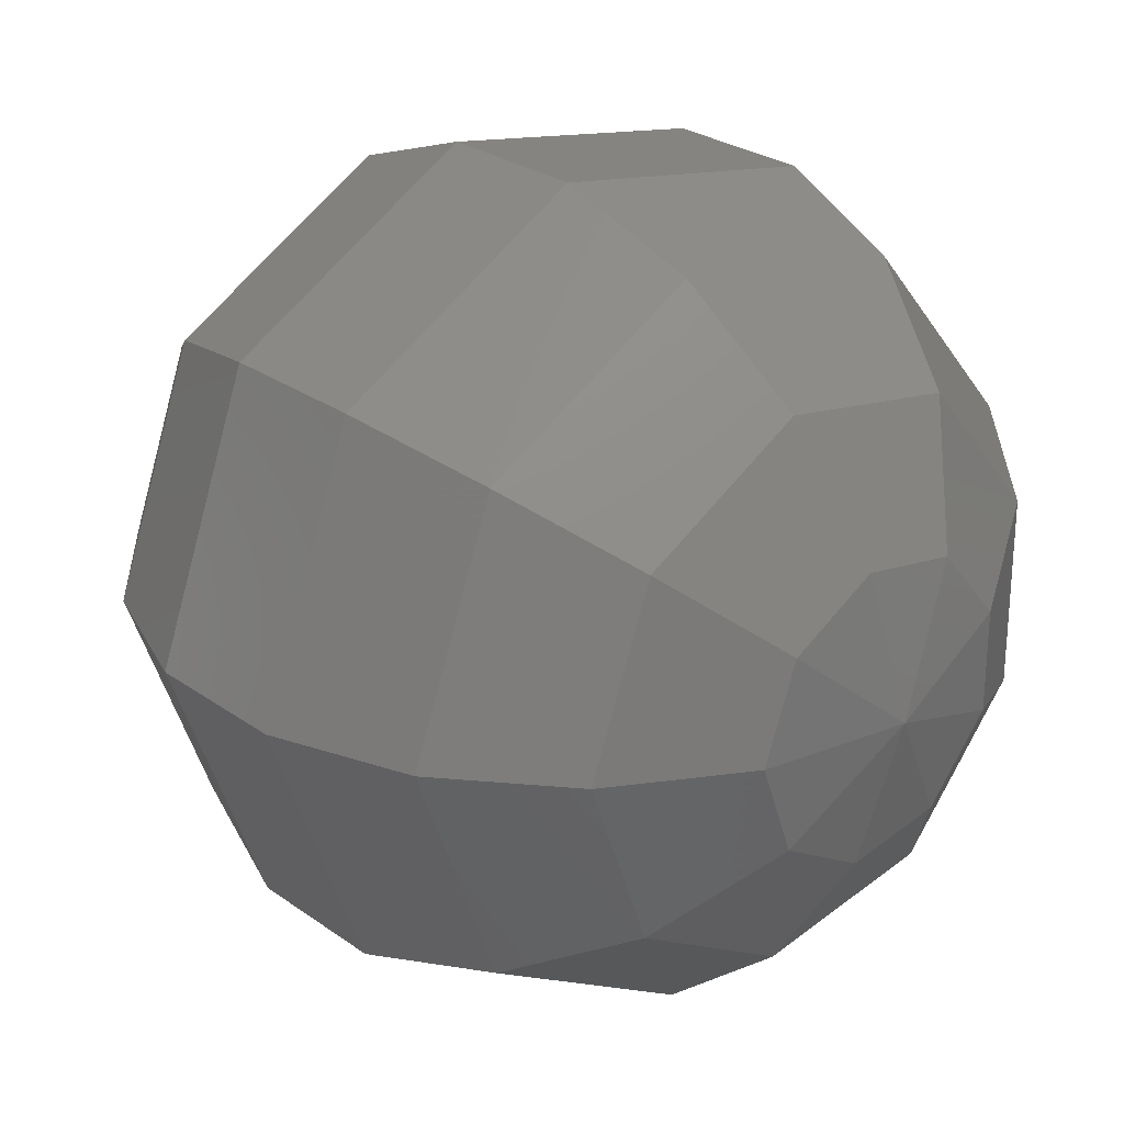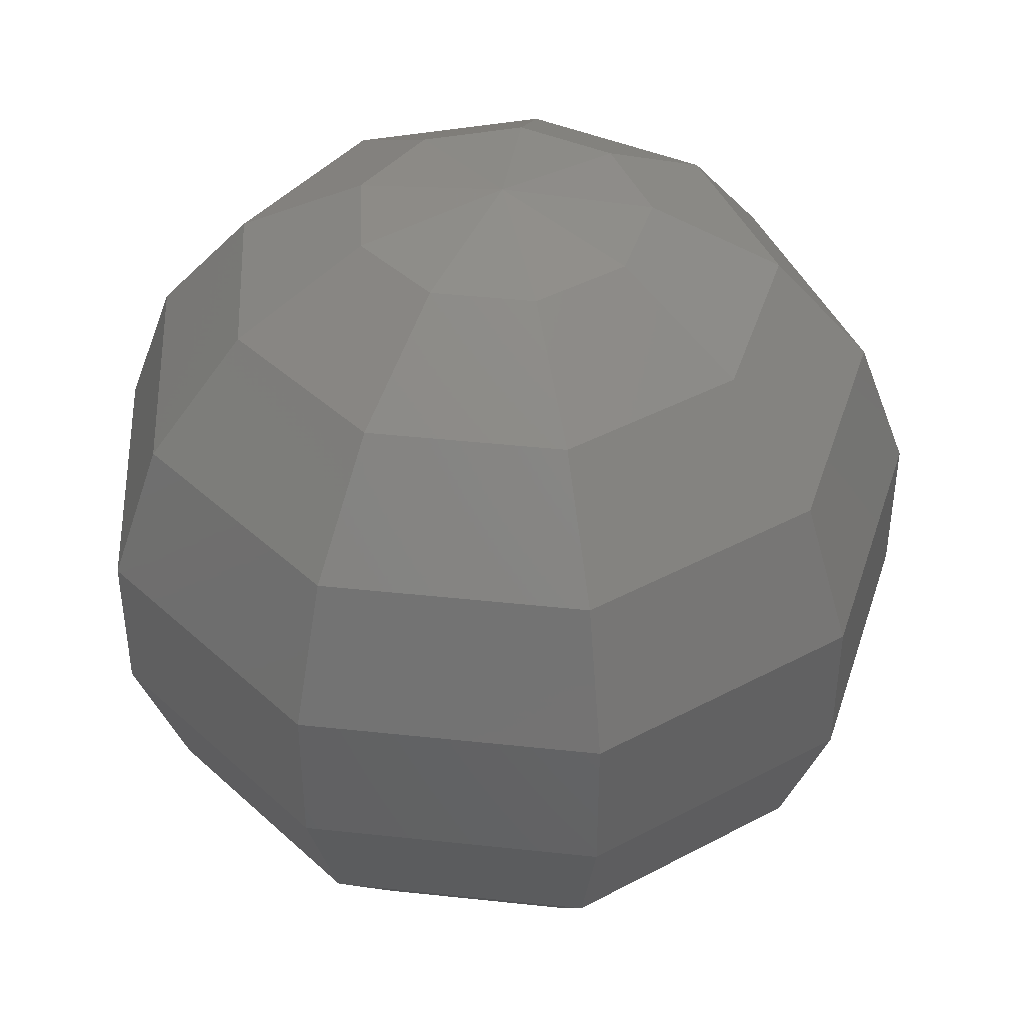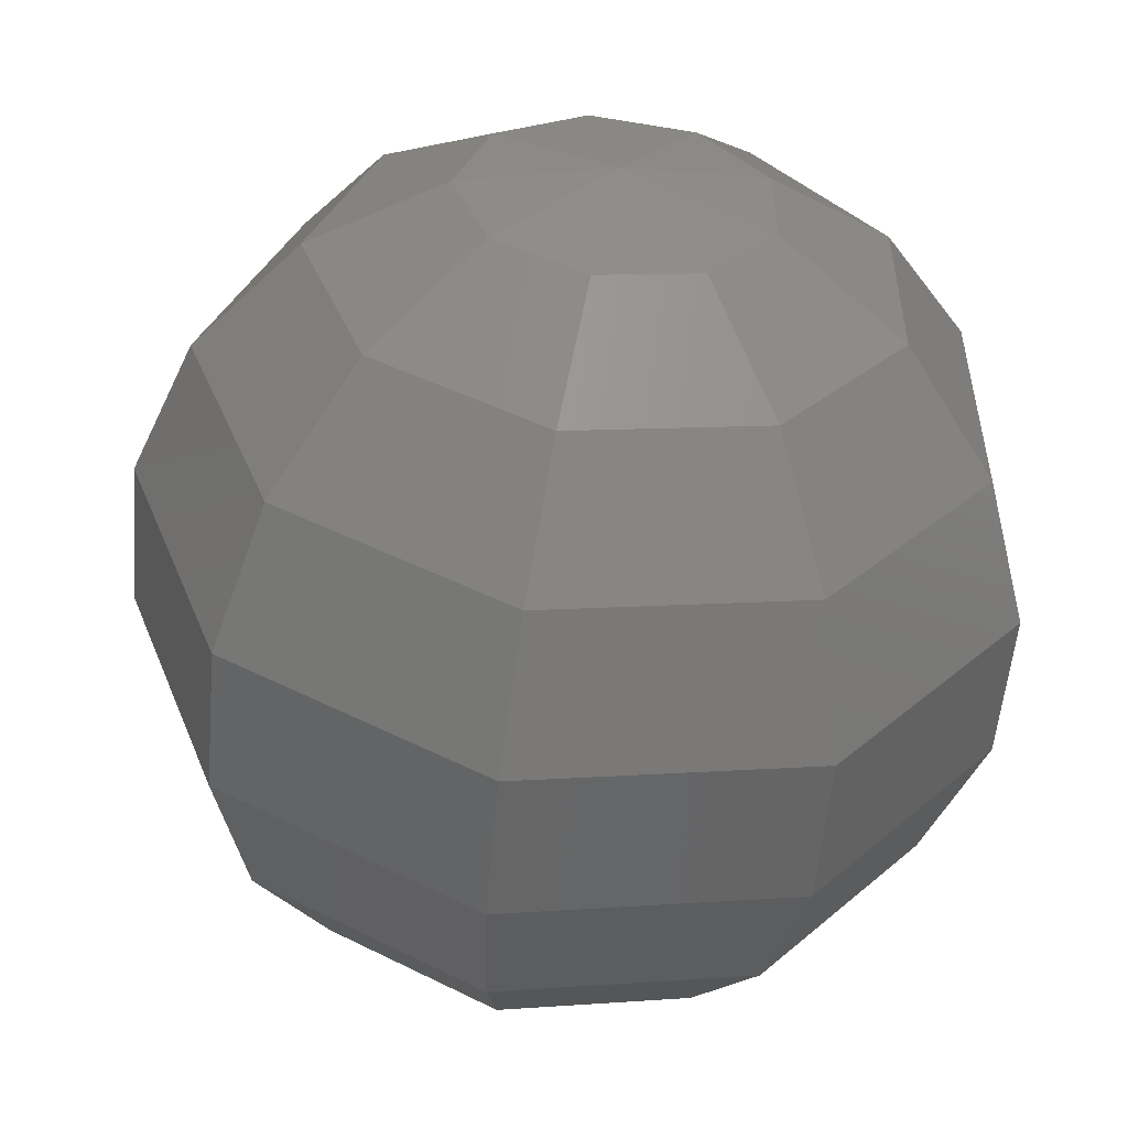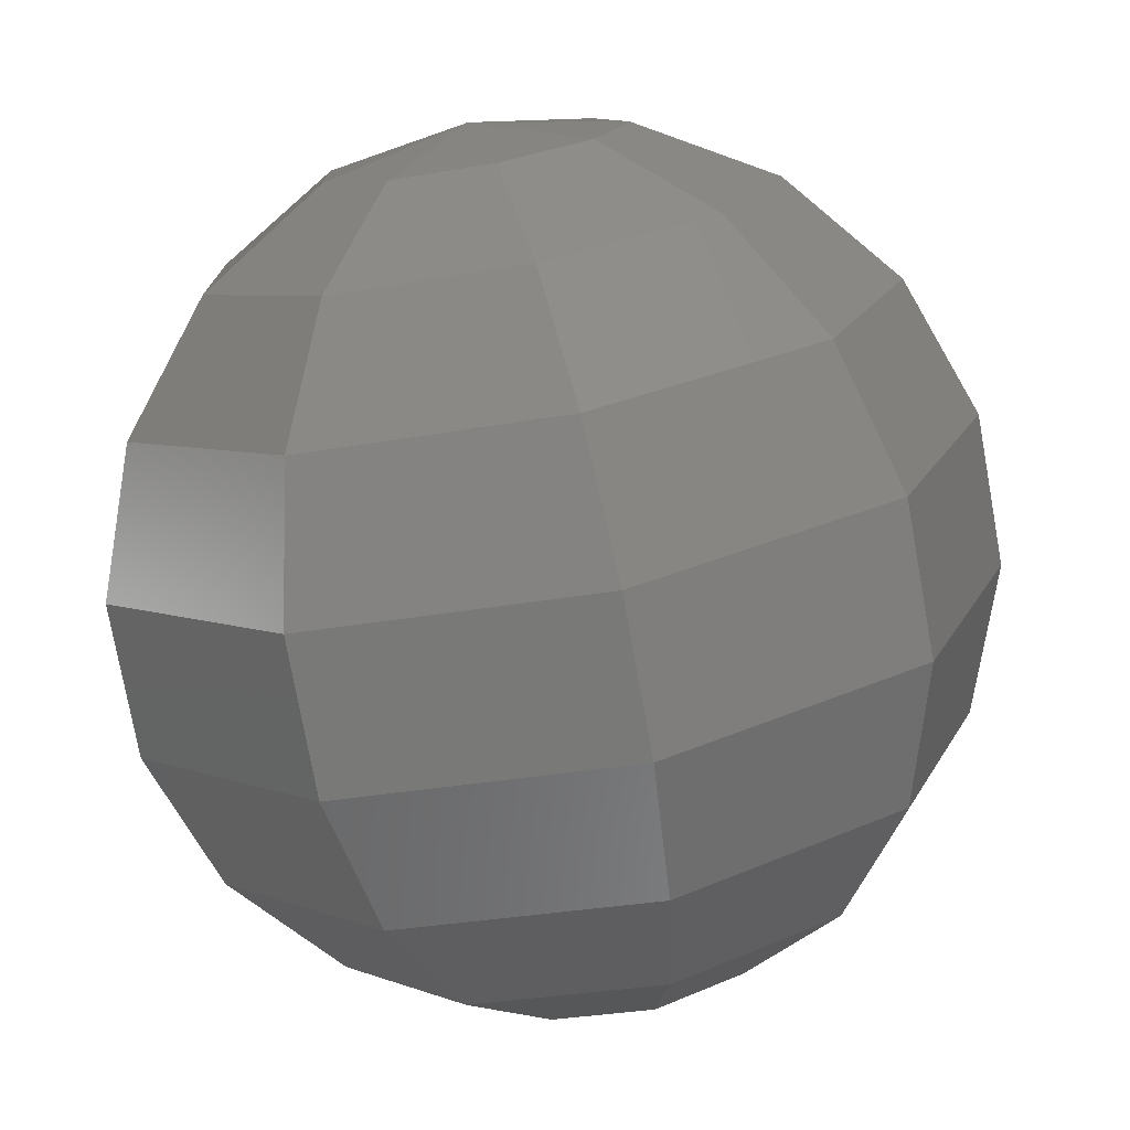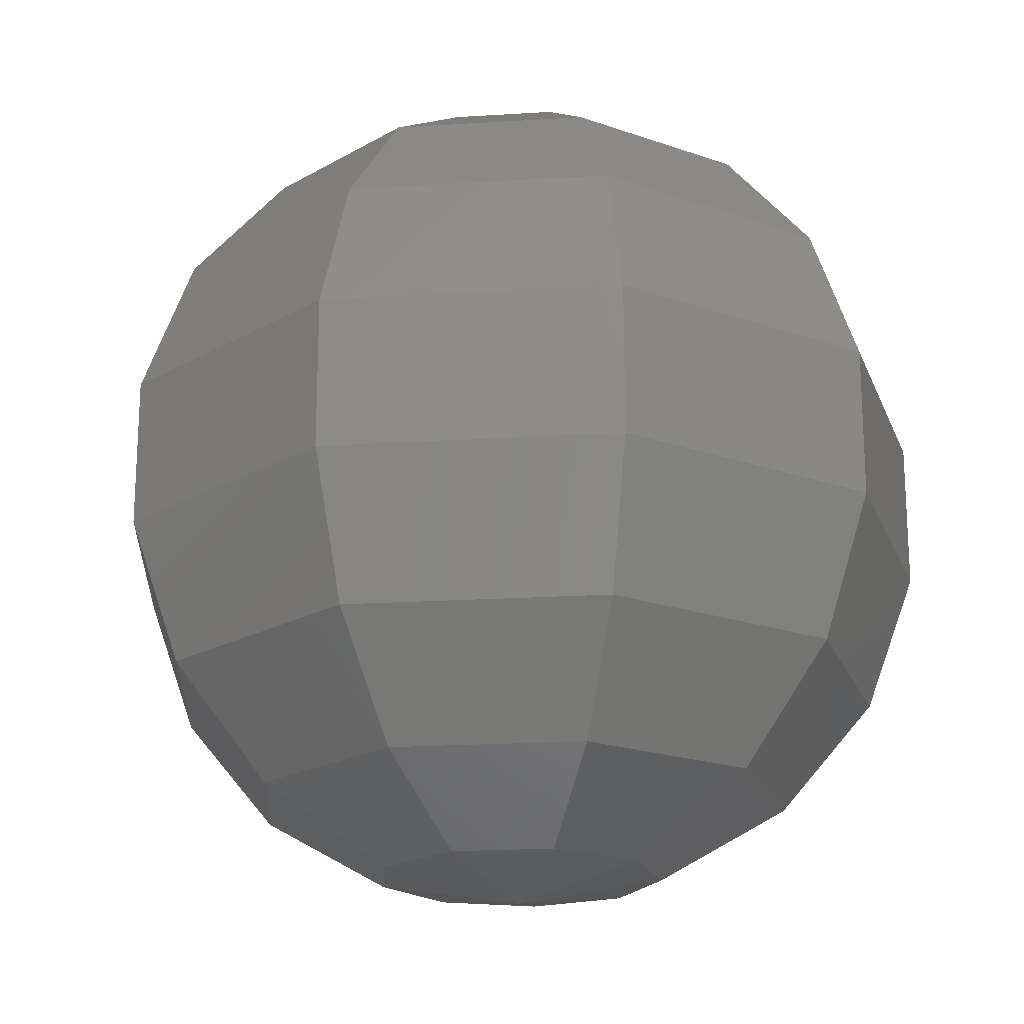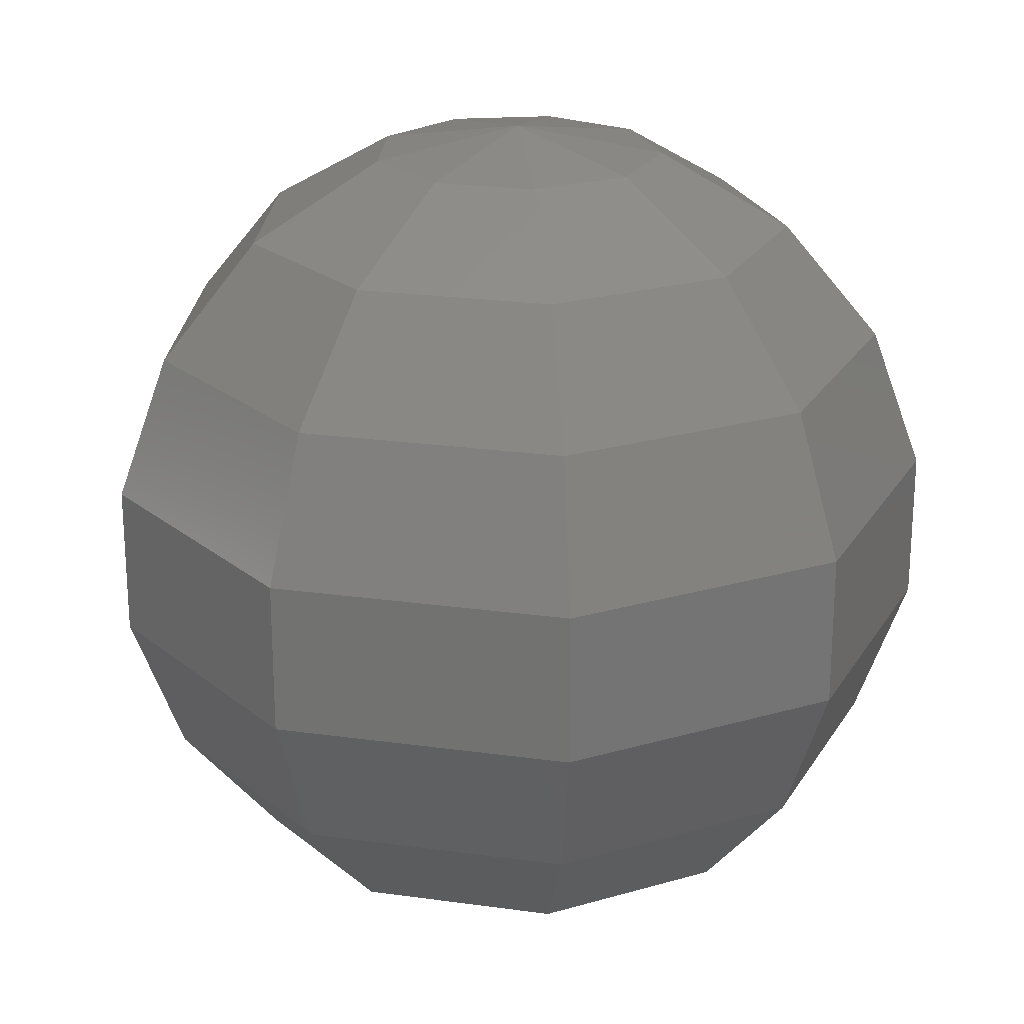
<metadata>
{"format":"stl","ext":"stl","renderer":"f3d","projection":"perspective","resolution":1024,"background":"white","views":[{"elev":26.7,"azim":138.0,"up":"+Z"},{"elev":42.2,"azim":-42.6,"up":"+Y"},{"elev":-54.1,"azim":175.0,"up":"+Z"},{"elev":-75.8,"azim":10.3,"up":"+Z"},{"elev":-19.8,"azim":-123.3,"up":"+Y"},{"elev":22.7,"azim":-116.5,"up":"+Y"}]}
</metadata>
<code>
# stl→obj: 74 verts, 144 faces
v 2.62 -9.397 -2.198
v 0.5939 -9.397 -3.368
v 4.924 -7.66 -4.132
v 1.116 -7.66 -6.33
v -1.71 -9.397 -2.962
v -3.214 -7.66 -5.567
v -3.214 -9.397 -1.17
v -6.04 -7.66 -2.198
v -3.214 -9.397 1.17
v -6.04 -7.66 2.198
v -1.71 -9.397 2.962
v -3.214 -7.66 5.567
v 0.5939 -9.397 3.368
v 1.116 -7.66 6.33
v 2.62 -9.397 2.198
v 4.924 -7.66 4.132
v 3.42 -9.397 0
v 6.428 -7.66 0
v 6.634 -5 -5.567
v 1.504 -5 -8.529
v -4.33 -5 -7.5
v -8.138 -5 -2.962
v -8.138 -5 2.962
v -4.33 -5 7.5
v 1.504 -5 8.529
v 6.634 -5 5.567
v 8.66 -5 0
v 7.544 -1.736 -6.33
v 1.71 -1.736 -9.698
v -4.924 -1.736 -8.529
v -9.254 -1.736 -3.368
v -9.254 -1.736 3.368
v -4.924 -1.736 8.529
v 1.71 -1.736 9.698
v 7.544 -1.736 6.33
v 9.848 -1.736 0
v 7.544 1.736 -6.33
v 1.71 1.736 -9.698
v -4.924 1.736 -8.529
v -9.254 1.736 -3.368
v -9.254 1.736 3.368
v -4.924 1.736 8.529
v 1.71 1.736 9.698
v 7.544 1.736 6.33
v 9.848 1.736 0
v 6.634 5 -5.567
v 1.504 5 -8.529
v -4.33 5 -7.5
v -8.138 5 -2.962
v -8.138 5 2.962
v -4.33 5 7.5
v 1.504 5 8.529
v 6.634 5 5.567
v 8.66 5 0
v 4.924 7.66 -4.132
v 1.116 7.66 -6.33
v -3.214 7.66 -5.567
v -6.04 7.66 -2.198
v -6.04 7.66 2.198
v -3.214 7.66 5.567
v 1.116 7.66 6.33
v 4.924 7.66 4.132
v 6.428 7.66 0
v 2.62 9.397 -2.198
v 0.5939 9.397 -3.368
v -1.71 9.397 -2.962
v -3.214 9.397 -1.17
v -3.214 9.397 1.17
v -1.71 9.397 2.962
v 0.5939 9.397 3.368
v 2.62 9.397 2.198
v 3.42 9.397 0
v 0 -10 0
v 0 10 0
f 1 2 3
f 3 2 4
f 2 5 4
f 4 5 6
f 5 7 6
f 6 7 8
f 7 9 8
f 8 9 10
f 9 11 10
f 10 11 12
f 11 13 12
f 12 13 14
f 13 15 14
f 14 15 16
f 15 17 16
f 16 17 18
f 17 1 18
f 18 1 3
f 3 4 19
f 19 4 20
f 4 6 20
f 20 6 21
f 6 8 21
f 21 8 22
f 8 10 22
f 22 10 23
f 10 12 23
f 23 12 24
f 12 14 24
f 24 14 25
f 14 16 25
f 25 16 26
f 16 18 26
f 26 18 27
f 18 3 27
f 27 3 19
f 19 20 28
f 28 20 29
f 20 21 29
f 29 21 30
f 21 22 30
f 30 22 31
f 22 23 31
f 31 23 32
f 23 24 32
f 32 24 33
f 24 25 33
f 33 25 34
f 25 26 34
f 34 26 35
f 26 27 35
f 35 27 36
f 27 19 36
f 36 19 28
f 28 29 37
f 37 29 38
f 29 30 38
f 38 30 39
f 30 31 39
f 39 31 40
f 31 32 40
f 40 32 41
f 32 33 41
f 41 33 42
f 33 34 42
f 42 34 43
f 34 35 43
f 43 35 44
f 35 36 44
f 44 36 45
f 36 28 45
f 45 28 37
f 37 38 46
f 46 38 47
f 38 39 47
f 47 39 48
f 39 40 48
f 48 40 49
f 40 41 49
f 49 41 50
f 41 42 50
f 50 42 51
f 42 43 51
f 51 43 52
f 43 44 52
f 52 44 53
f 44 45 53
f 53 45 54
f 45 37 54
f 54 37 46
f 46 47 55
f 55 47 56
f 47 48 56
f 56 48 57
f 48 49 57
f 57 49 58
f 49 50 58
f 58 50 59
f 50 51 59
f 59 51 60
f 51 52 60
f 60 52 61
f 52 53 61
f 61 53 62
f 53 54 62
f 62 54 63
f 54 46 63
f 63 46 55
f 55 56 64
f 64 56 65
f 56 57 65
f 65 57 66
f 57 58 66
f 66 58 67
f 58 59 67
f 67 59 68
f 59 60 68
f 68 60 69
f 60 61 69
f 69 61 70
f 61 62 70
f 70 62 71
f 62 63 71
f 71 63 72
f 63 55 72
f 72 55 64
f 2 1 73
f 5 2 73
f 7 5 73
f 9 7 73
f 11 9 73
f 13 11 73
f 15 13 73
f 17 15 73
f 1 17 73
f 64 65 74
f 65 66 74
f 66 67 74
f 67 68 74
f 68 69 74
f 69 70 74
f 70 71 74
f 71 72 74
f 72 64 74

</code>
